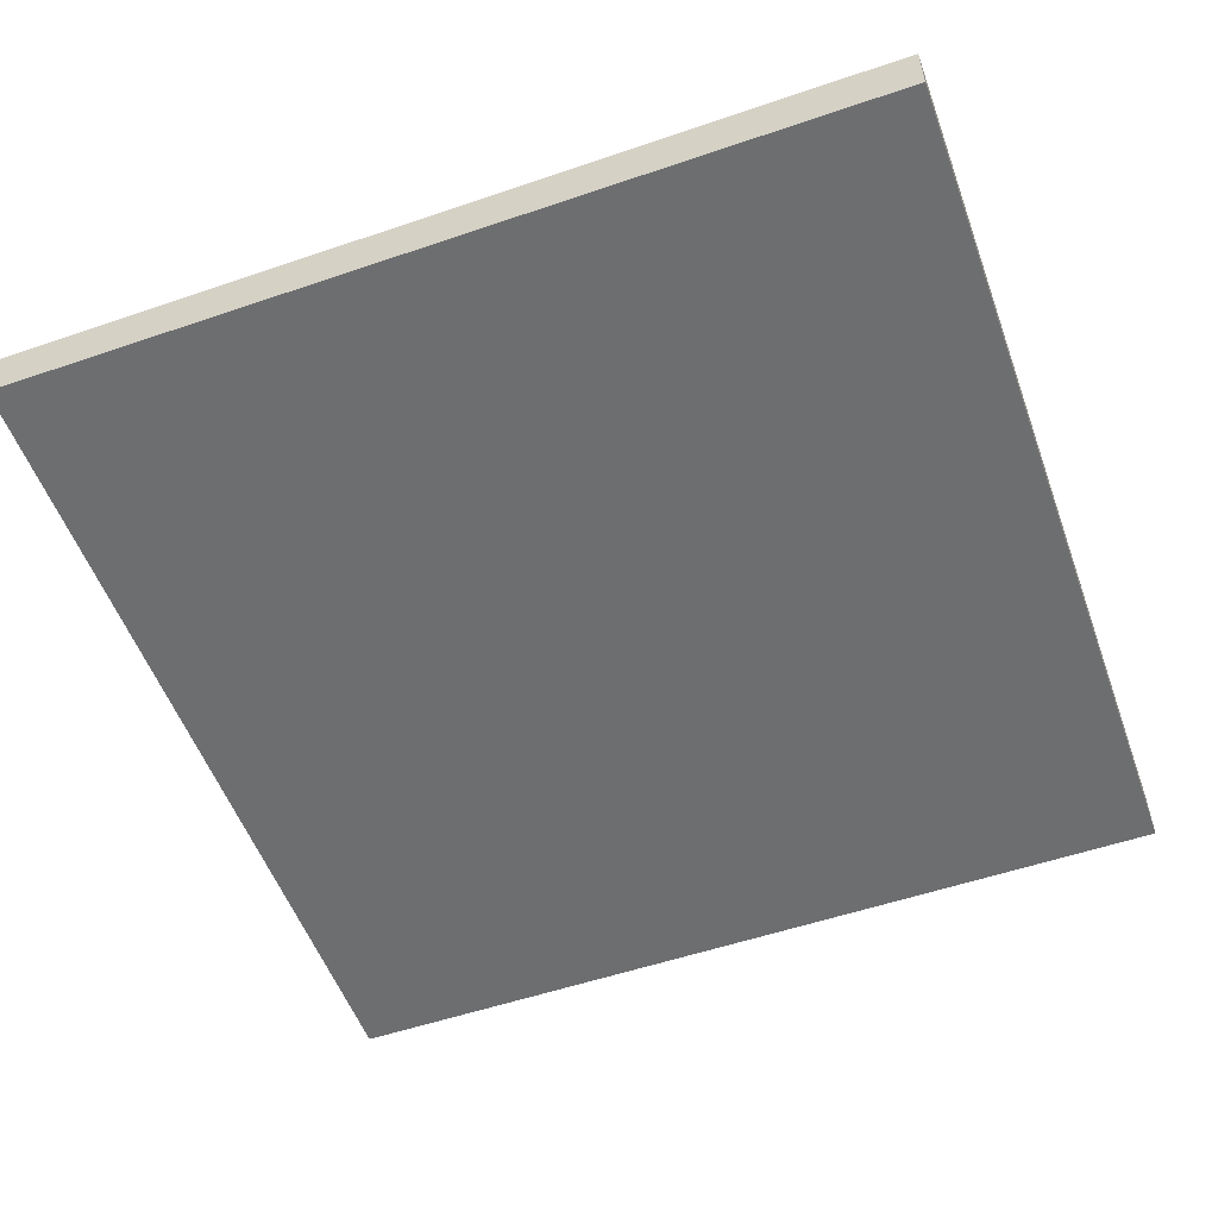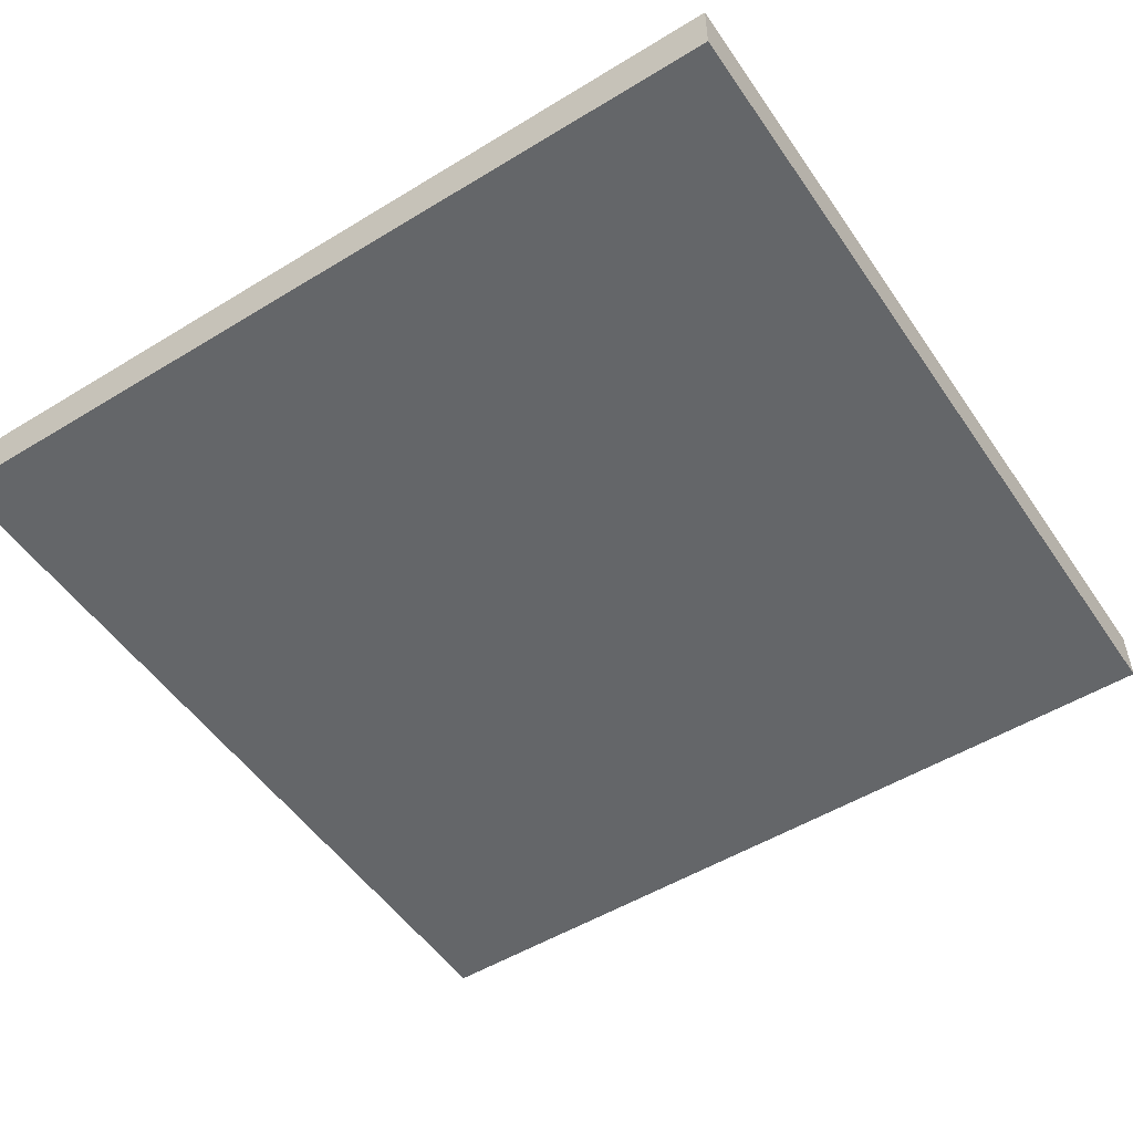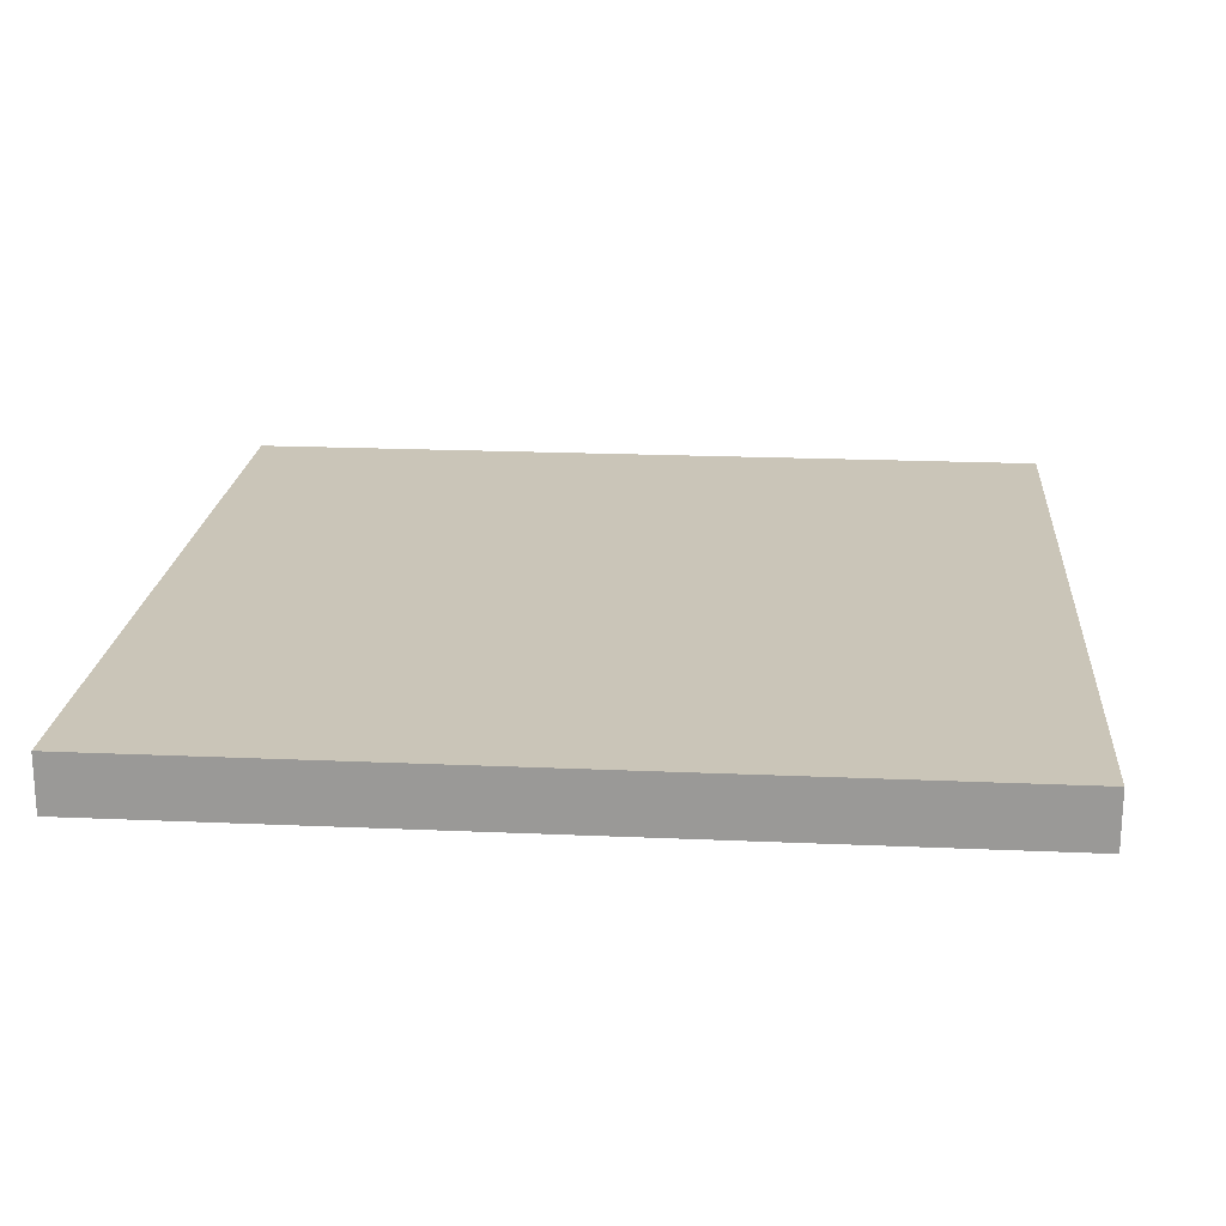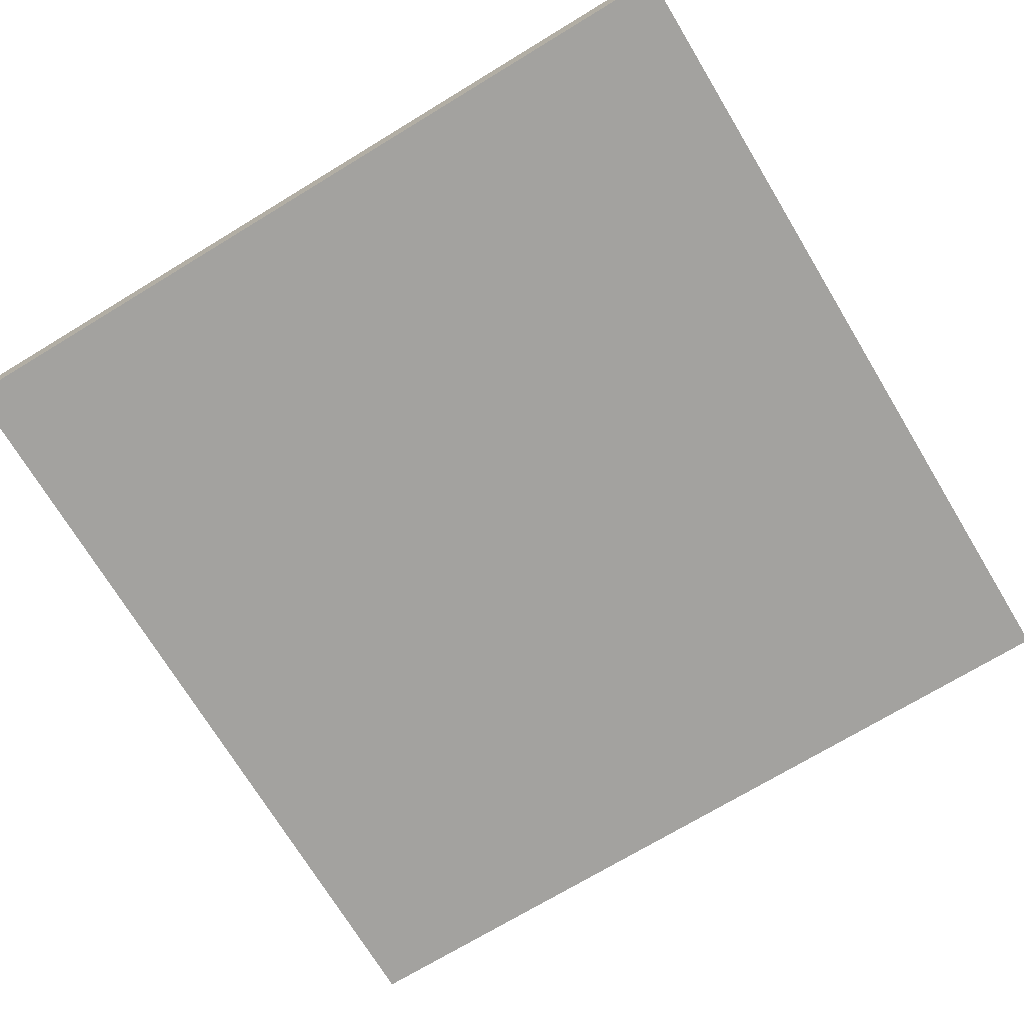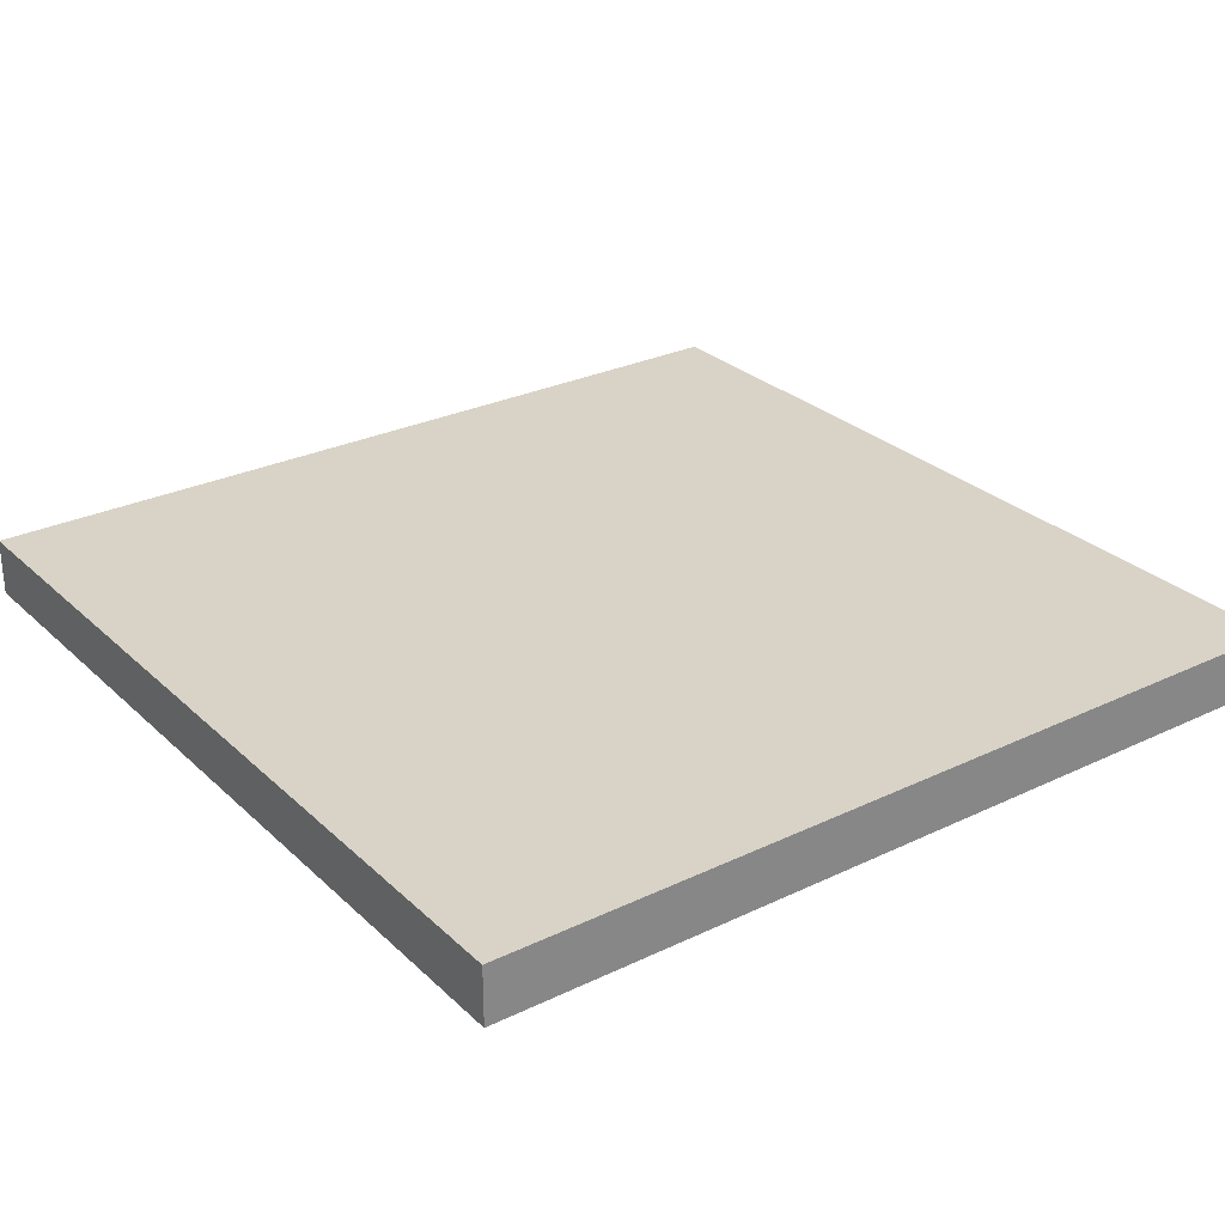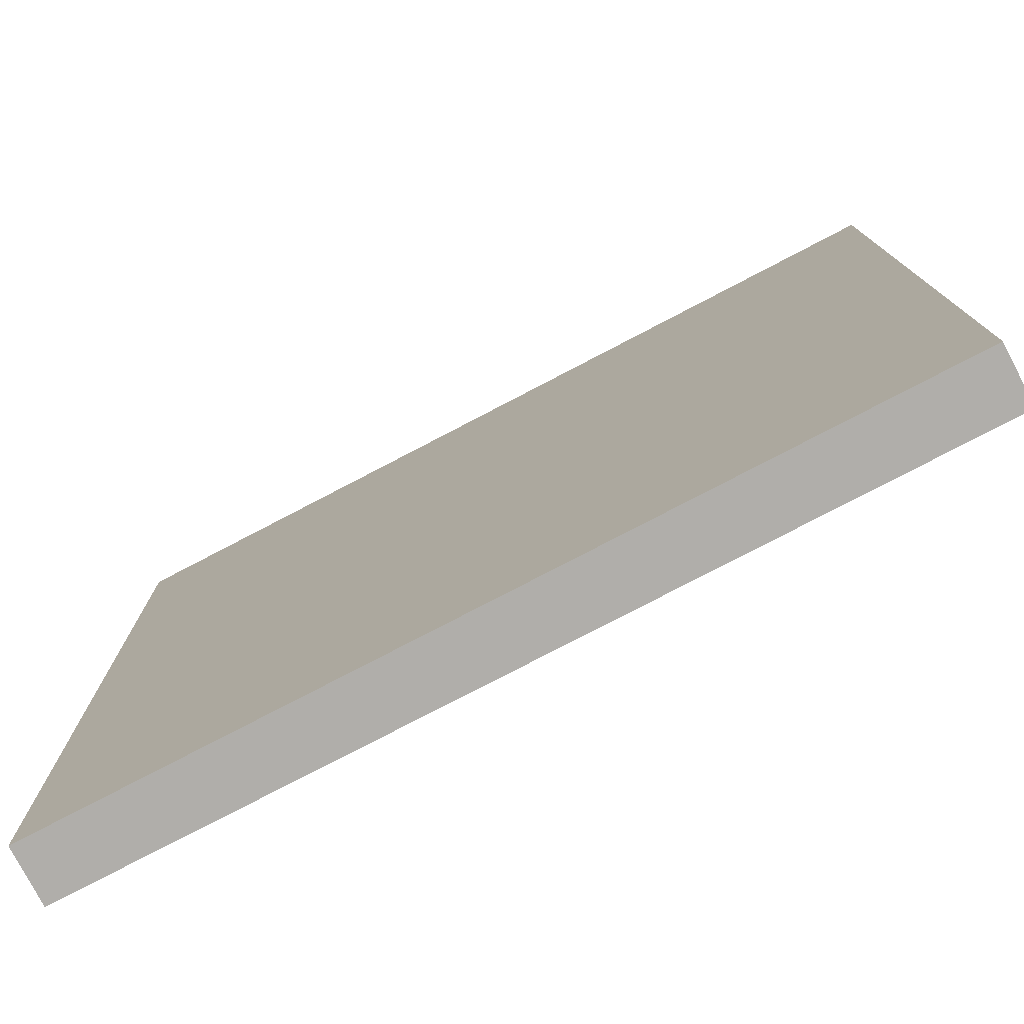
<metadata>
{"format":"obj","ext":"obj","renderer":"f3d","projection":"perspective","resolution":1024,"background":"white","views":[{"elev":-54.2,"azim":-70.1,"up":"+Y"},{"elev":-51.7,"azim":33.5,"up":"+Y"},{"elev":20.3,"azim":4.6,"up":"+Y"},{"elev":-72.4,"azim":31.2,"up":"+Y"},{"elev":28.1,"azim":-126.0,"up":"+Y"},{"elev":-77.7,"azim":27.6,"up":"+Z"}]}
</metadata>
<code>
o
v -9.1 -0.5 9.1
v -9.1 -0.5 5.5
v -9.1 -0.5 1.9
v -9.1 -0.5 -1.7
v -9.1 -0.5 -5.3
v -9.1 -0.5 -8.9
v -9.1 0.3 9.1
v -9.1 0.3 5.5
v -9.1 0.3 1.9
v -9.1 0.3 -1.7
v -9.1 0.3 -5.3
v -9.1 0.3 -8.9
v -9.1 0.7 9.1
v -9.1 0.7 5.5
v -9.1 0.7 1.9
v -9.1 0.7 -1.7
v -9.1 0.7 -5.3
v -9.1 0.7 -8.9
v 8.9 -0.5 9.1
v 8.9 -0.5 5.5
v 8.9 -0.5 1.9
v 8.9 -0.5 -1.7
v 8.9 -0.5 -5.3
v 8.9 -0.5 -8.9
v 8.9 0.3 9.1
v 8.9 0.3 5.5
v 8.9 0.3 1.9
v 8.9 0.3 -1.7
v 8.9 0.3 -5.3
v 8.9 0.3 -8.9
v 8.9 0.7 9.1
v 8.9 0.7 5.5
v 8.9 0.7 1.9
v 8.9 0.7 -1.7
v 8.9 0.7 -5.3
v 8.9 0.7 -8.9
v -9.1 -0.5 9.1
v -9.1 0.3 9.1
v -9.1 0.7 9.1
v -5.5 -0.5 9.1
v -5.5 0.3 9.1
v -5.5 0.7 9.1
v -1.9 -0.5 9.1
v -1.9 0.3 9.1
v -1.9 0.7 9.1
v 1.7 -0.5 9.1
v 1.7 0.3 9.1
v 1.7 0.7 9.1
v 5.3 -0.5 9.1
v 5.3 0.3 9.1
v 5.3 0.7 9.1
v 8.9 -0.5 9.1
v 8.9 0.3 9.1
v 8.9 0.7 9.1
v -9.1 -0.5 -8.9
v -9.1 0.3 -8.9
v -9.1 0.7 -8.9
v -5.5 -0.5 -8.9
v -5.5 0.3 -8.9
v -5.5 0.7 -8.9
v -1.9 -0.5 -8.9
v -1.9 0.3 -8.9
v -1.9 0.7 -8.9
v 1.7 -0.5 -8.9
v 1.7 0.3 -8.9
v 1.7 0.7 -8.9
v 5.3 -0.5 -8.9
v 5.3 0.3 -8.9
v 5.3 0.7 -8.9
v 8.9 -0.5 -8.9
v 8.9 0.3 -8.9
v 8.9 0.7 -8.9
v -9.1 -0.5 9.1
v -5.5 -0.5 9.1
v -1.9 -0.5 9.1
v 1.7 -0.5 9.1
v 5.3 -0.5 9.1
v 8.9 -0.5 9.1
v -9.1 -0.5 5.5
v -5.5 -0.5 5.5
v -1.9 -0.5 5.5
v 1.7 -0.5 5.5
v 5.3 -0.5 5.5
v 8.9 -0.5 5.5
v -9.1 -0.5 1.9
v -5.5 -0.5 1.9
v -1.9 -0.5 1.9
v 1.7 -0.5 1.9
v 5.3 -0.5 1.9
v 8.9 -0.5 1.9
v -9.1 -0.5 -1.7
v -5.5 -0.5 -1.7
v -1.9 -0.5 -1.7
v 1.7 -0.5 -1.7
v 5.3 -0.5 -1.7
v 8.9 -0.5 -1.7
v -9.1 -0.5 -5.3
v -5.5 -0.5 -5.3
v -1.9 -0.5 -5.3
v 1.7 -0.5 -5.3
v 5.3 -0.5 -5.3
v 8.9 -0.5 -5.3
v -9.1 -0.5 -8.9
v -5.5 -0.5 -8.9
v -1.9 -0.5 -8.9
v 1.7 -0.5 -8.9
v 5.3 -0.5 -8.9
v 8.9 -0.5 -8.9
v -9.1 0.7 9.1
v -5.5 0.7 9.1
v -1.9 0.7 9.1
v 1.7 0.7 9.1
v 5.3 0.7 9.1
v 8.9 0.7 9.1
v -9.1 0.7 5.5
v -5.5 0.7 5.5
v -1.9 0.7 5.5
v 1.7 0.7 5.5
v 5.3 0.7 5.5
v 8.9 0.7 5.5
v -9.1 0.7 1.9
v -5.5 0.7 1.9
v -1.9 0.7 1.9
v 1.7 0.7 1.9
v 5.3 0.7 1.9
v 8.9 0.7 1.9
v -9.1 0.7 -1.7
v -5.5 0.7 -1.7
v -1.9 0.7 -1.7
v 1.7 0.7 -1.7
v 5.3 0.7 -1.7
v 8.9 0.7 -1.7
v -9.1 0.7 -5.3
v -5.5 0.7 -5.3
v -1.9 0.7 -5.3
v 1.7 0.7 -5.3
v 5.3 0.7 -5.3
v 8.9 0.7 -5.3
v -9.1 0.7 -8.9
v -5.5 0.7 -8.9
v -1.9 0.7 -8.9
v 1.7 0.7 -8.9
v 5.3 0.7 -8.9
v 8.9 0.7 -8.9
f 7 2 1
f 8 3 2
f 8 2 7
f 9 4 3
f 9 3 8
f 10 5 4
f 10 4 9
f 11 6 5
f 11 5 10
f 12 6 11
f 13 8 7
f 14 9 8
f 14 8 13
f 15 10 9
f 15 9 14
f 16 11 10
f 16 10 15
f 17 12 11
f 17 11 16
f 18 12 17
f 19 20 25
f 20 21 26
f 25 20 26
f 21 22 27
f 26 21 27
f 22 23 28
f 27 22 28
f 23 24 29
f 28 23 29
f 29 24 30
f 25 26 31
f 26 27 32
f 31 26 32
f 27 28 33
f 32 27 33
f 28 29 34
f 33 28 34
f 29 30 35
f 34 29 35
f 35 30 36
f 40 38 37
f 41 39 38
f 41 38 40
f 42 39 41
f 43 41 40
f 44 42 41
f 44 41 43
f 45 42 44
f 46 44 43
f 47 45 44
f 47 44 46
f 48 45 47
f 49 47 46
f 50 48 47
f 50 47 49
f 51 48 50
f 52 50 49
f 53 51 50
f 53 50 52
f 54 51 53
f 55 56 58
f 56 57 59
f 58 56 59
f 59 57 60
f 58 59 61
f 59 60 62
f 61 59 62
f 62 60 63
f 61 62 64
f 62 63 65
f 64 62 65
f 65 63 66
f 64 65 67
f 65 66 68
f 67 65 68
f 68 66 69
f 67 68 70
f 68 69 71
f 70 68 71
f 71 69 72
f 79 74 73
f 80 75 74
f 80 74 79
f 81 76 75
f 81 75 80
f 82 77 76
f 82 76 81
f 83 78 77
f 83 77 82
f 84 78 83
f 85 80 79
f 86 81 80
f 86 80 85
f 87 82 81
f 87 81 86
f 88 83 82
f 88 82 87
f 89 84 83
f 89 83 88
f 90 84 89
f 91 86 85
f 92 87 86
f 92 86 91
f 93 88 87
f 93 87 92
f 94 89 88
f 94 88 93
f 95 90 89
f 95 89 94
f 96 90 95
f 97 92 91
f 98 93 92
f 98 92 97
f 99 94 93
f 99 93 98
f 100 95 94
f 100 94 99
f 101 96 95
f 101 95 100
f 102 96 101
f 103 98 97
f 104 99 98
f 104 98 103
f 105 100 99
f 105 99 104
f 106 101 100
f 106 100 105
f 107 102 101
f 107 101 106
f 108 102 107
f 109 110 115
f 110 111 116
f 115 110 116
f 111 112 117
f 116 111 117
f 112 113 118
f 117 112 118
f 113 114 119
f 118 113 119
f 119 114 120
f 115 116 121
f 116 117 122
f 121 116 122
f 117 118 123
f 122 117 123
f 118 119 124
f 123 118 124
f 119 120 125
f 124 119 125
f 125 120 126
f 121 122 127
f 122 123 128
f 127 122 128
f 123 124 129
f 128 123 129
f 124 125 130
f 129 124 130
f 125 126 131
f 130 125 131
f 131 126 132
f 127 128 133
f 128 129 134
f 133 128 134
f 129 130 135
f 134 129 135
f 130 131 136
f 135 130 136
f 131 132 137
f 136 131 137
f 137 132 138
f 133 134 139
f 134 135 140
f 139 134 140
f 135 136 141
f 140 135 141
f 136 137 142
f 141 136 142
f 137 138 143
f 142 137 143
f 143 138 144

</code>
